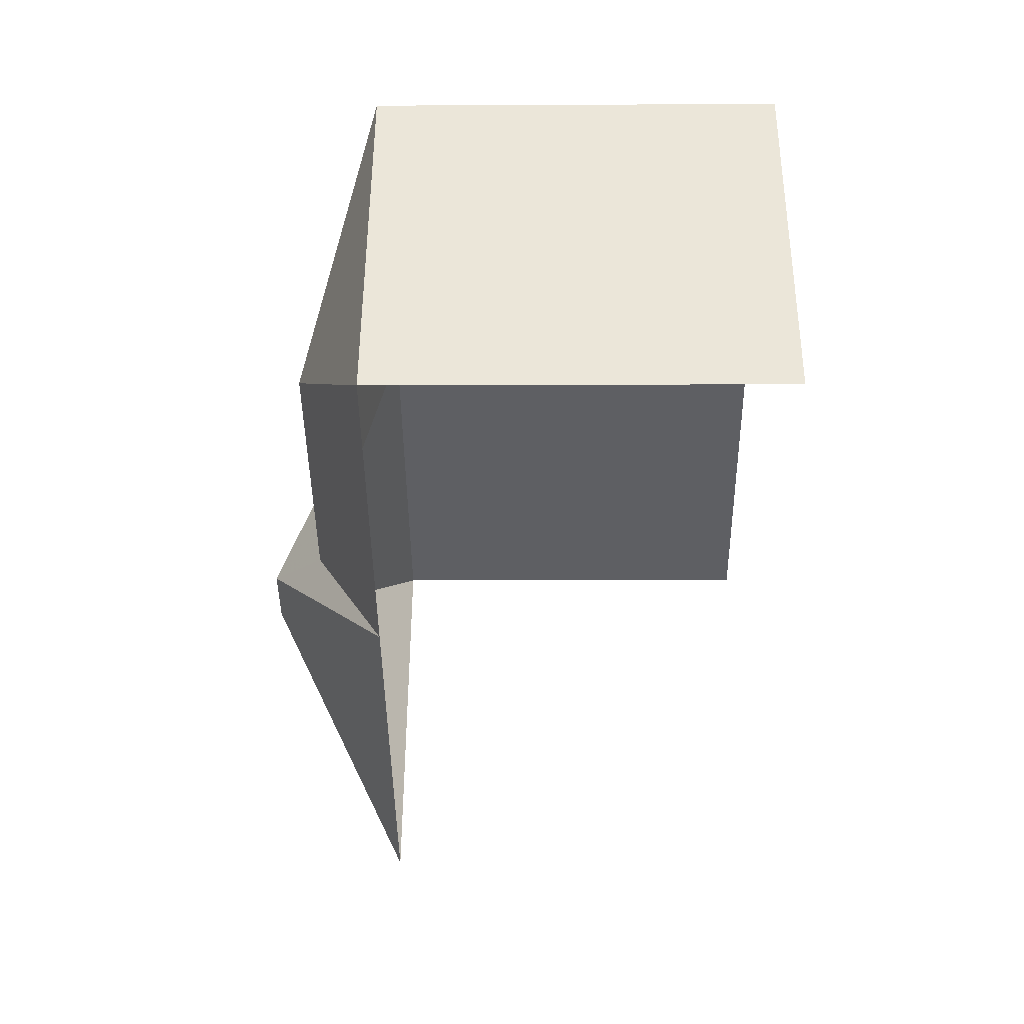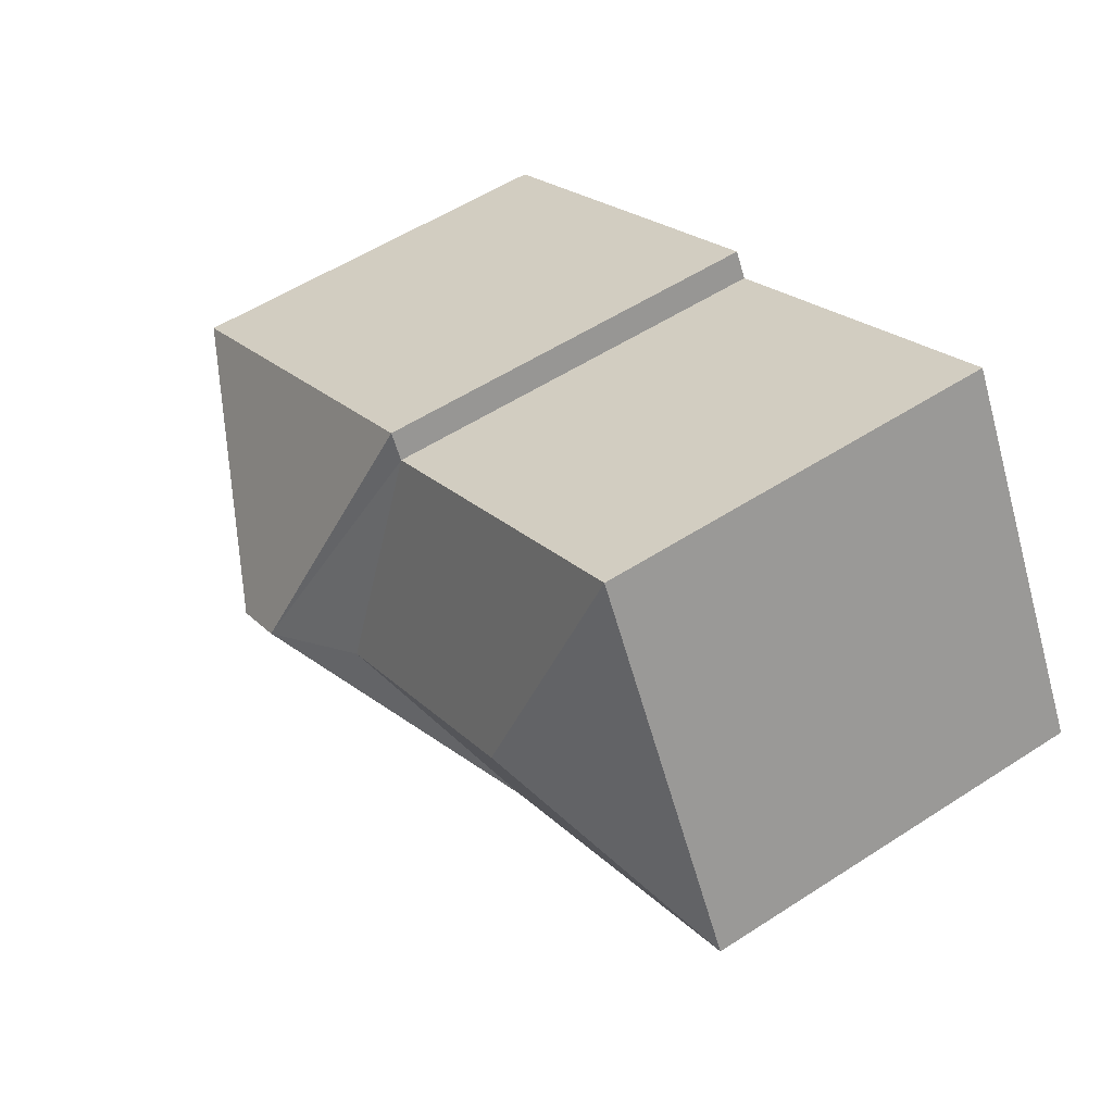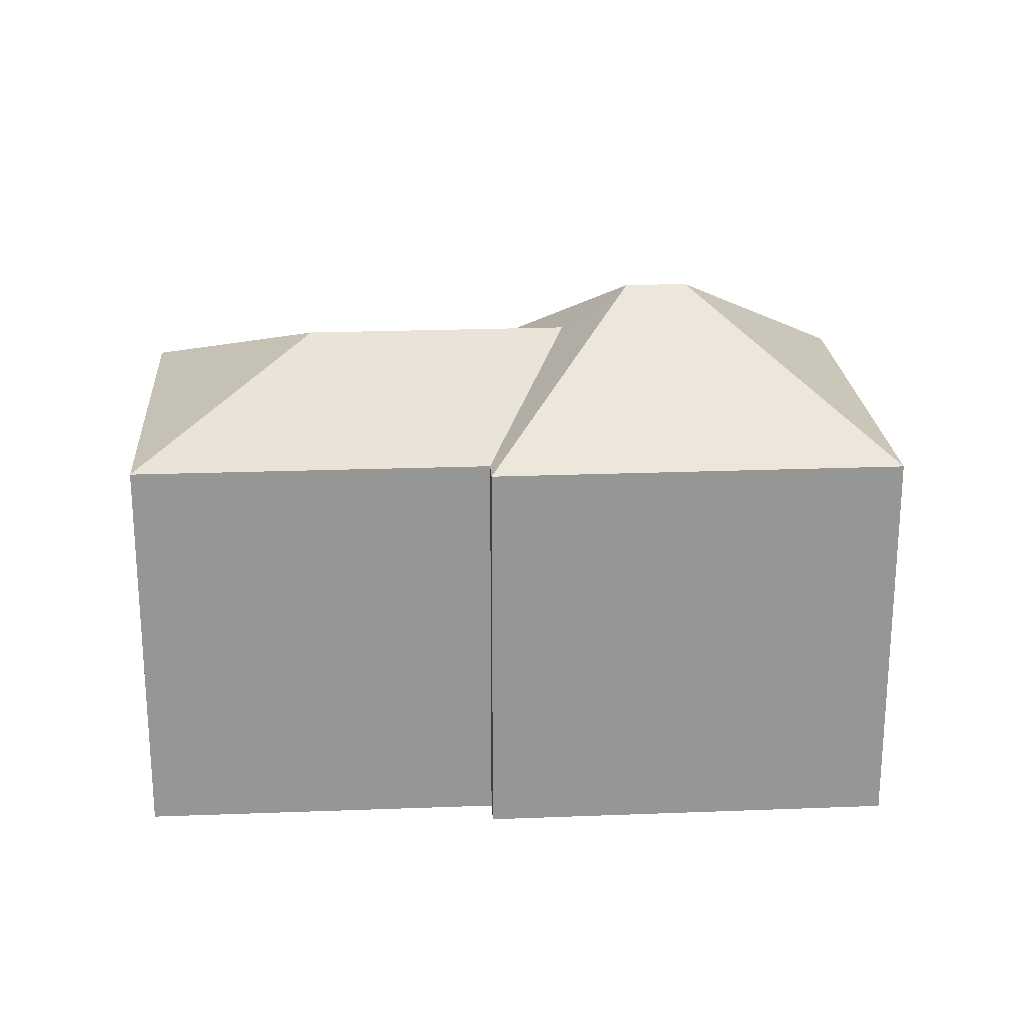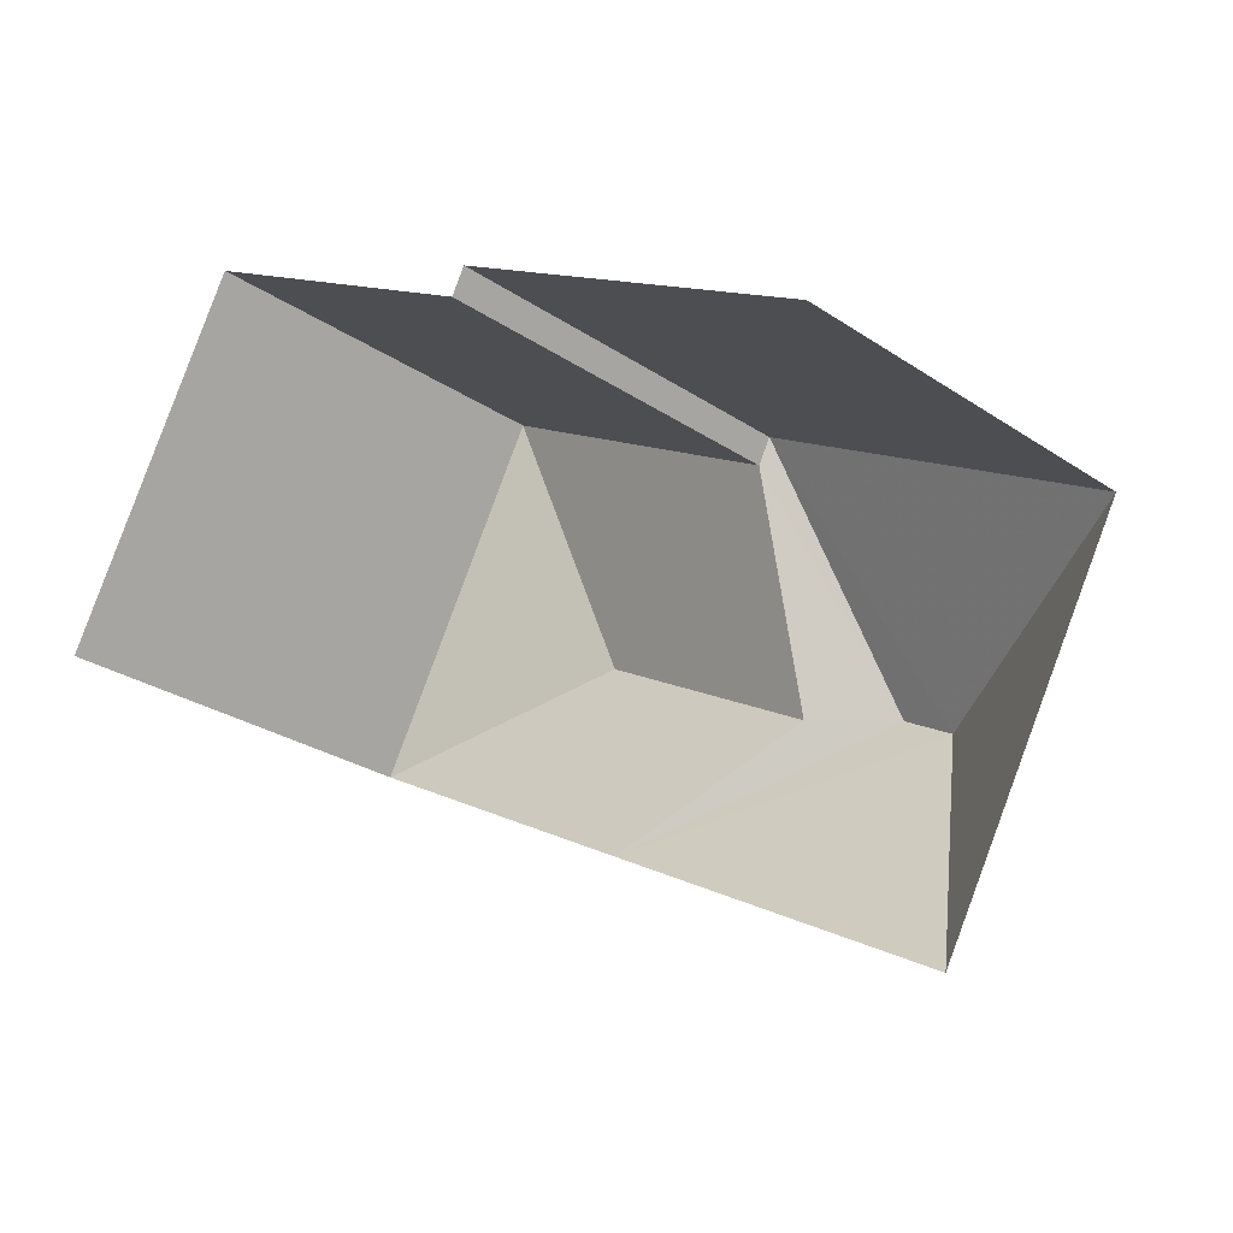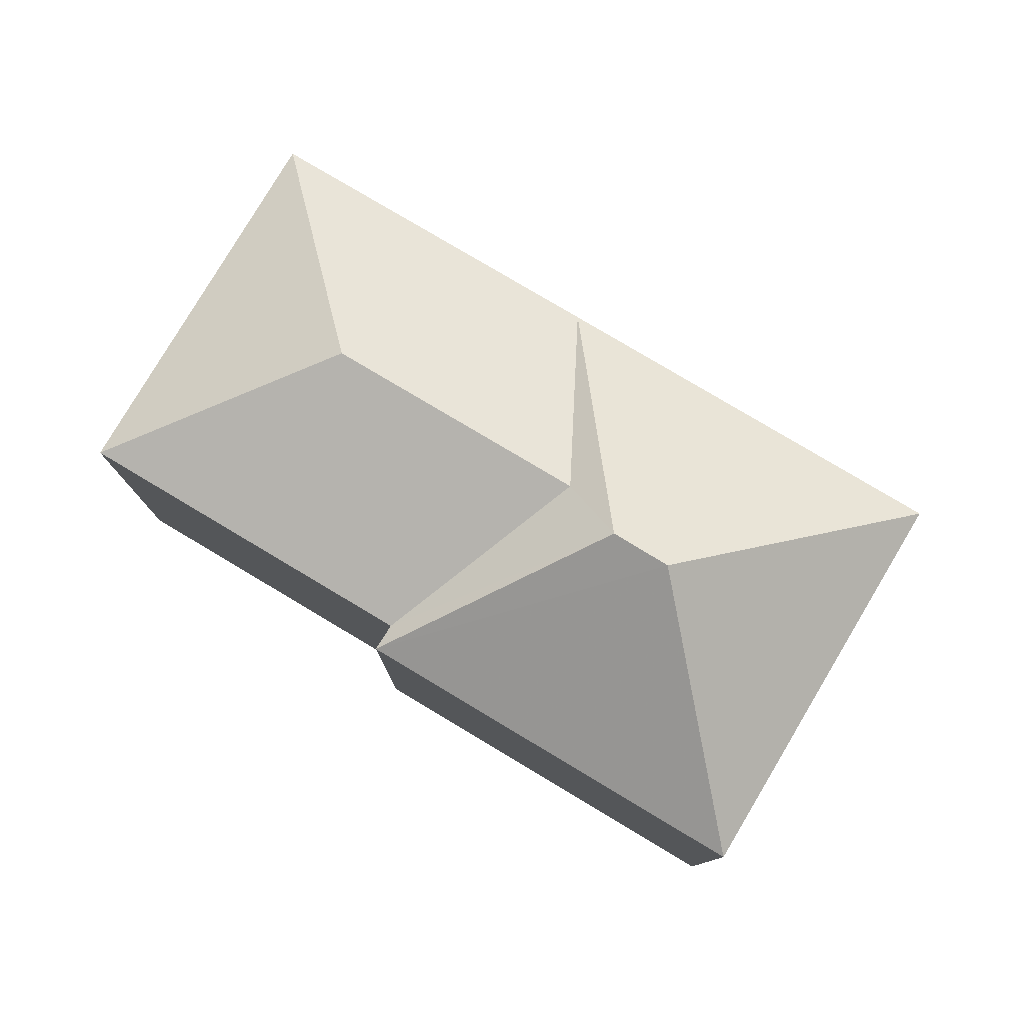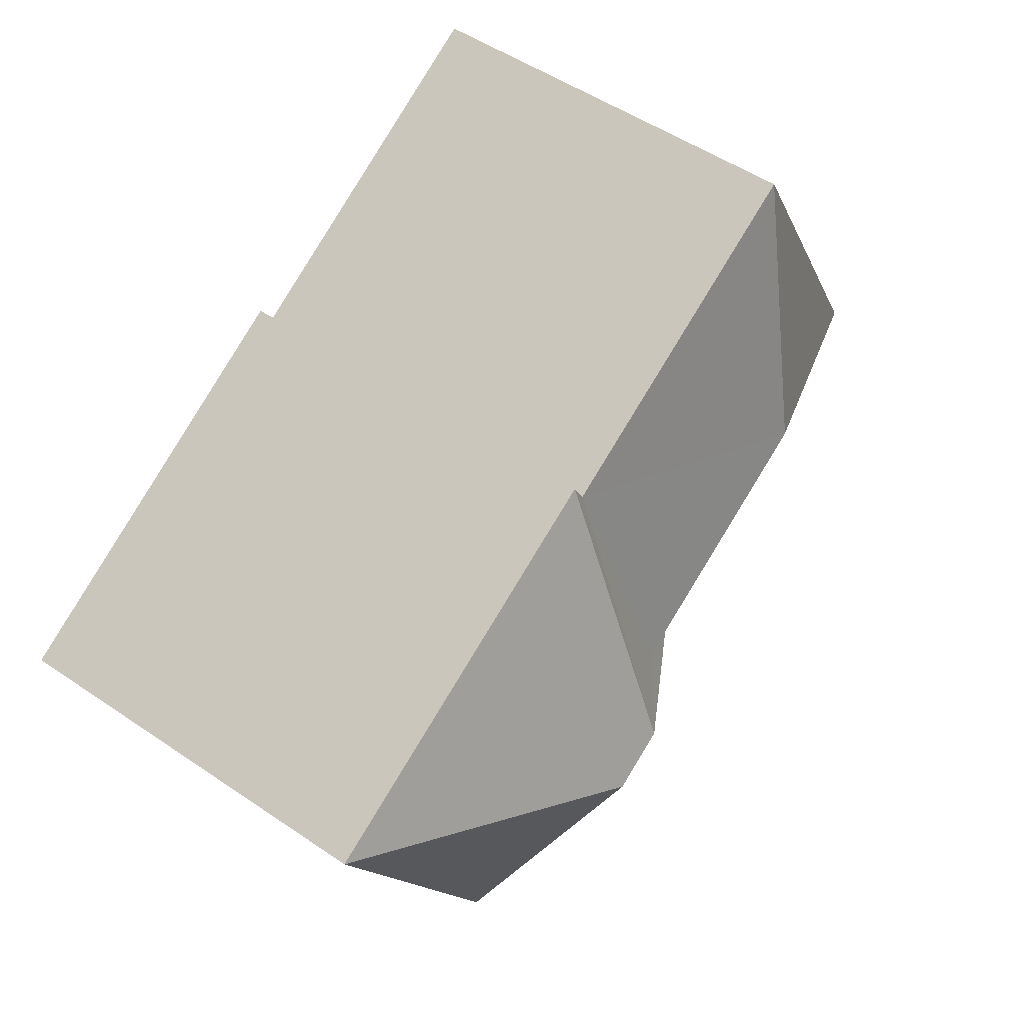
<metadata>
{"format":"obj","ext":"obj","renderer":"f3d","projection":"perspective","resolution":1024,"background":"white","views":[{"elev":-12.5,"azim":90.8,"up":"+Y"},{"elev":54.0,"azim":55.3,"up":"+Y"},{"elev":22.6,"azim":-155.3,"up":"+Z"},{"elev":-26.5,"azim":-136.5,"up":"+Y"},{"elev":79.4,"azim":-120.7,"up":"+Z"},{"elev":51.6,"azim":-53.5,"up":"+Y"}]}
</metadata>
<code>
v -2.252e+05 -1.283e+05 12.33
v -2.252e+05 -1.283e+05 12.33
v -2.252e+05 -1.283e+05 12.33
v -2.252e+05 -1.283e+05 12.33
v -2.252e+05 -1.283e+05 12.33
v -2.252e+05 -1.283e+05 12.33
v -2.252e+05 -1.283e+05 21.5
v -2.252e+05 -1.283e+05 19.18
v -2.252e+05 -1.283e+05 19.18
v -2.252e+05 -1.283e+05 21.5
v -2.252e+05 -1.283e+05 19.18
v -2.252e+05 -1.283e+05 19.18
v -2.252e+05 -1.283e+05 20.53
v -2.252e+05 -1.283e+05 20.53
v -2.252e+05 -1.283e+05 19.18
v -2.252e+05 -1.283e+05 19.18
v -2.252e+05 -1.283e+05 19.18
f 1 2 3
f 3 2 4
f 4 2 5
f 2 6 5
f 12 11 5
f 5 11 4
f 11 16 4
f 9 3 4
f 16 9 4
f 7 8 9
f 7 10 8
f 11 12 13
f 14 11 13
f 11 14 10
f 10 15 8
f 10 14 15
f 7 9 16
f 13 17 15
f 14 13 15
f 13 12 17
f 7 16 11
f 10 7 11
f 9 1 3
f 9 8 1
f 8 15 2
f 1 8 2
f 2 15 17
f 6 2 17
f 12 5 6
f 17 12 6

</code>
